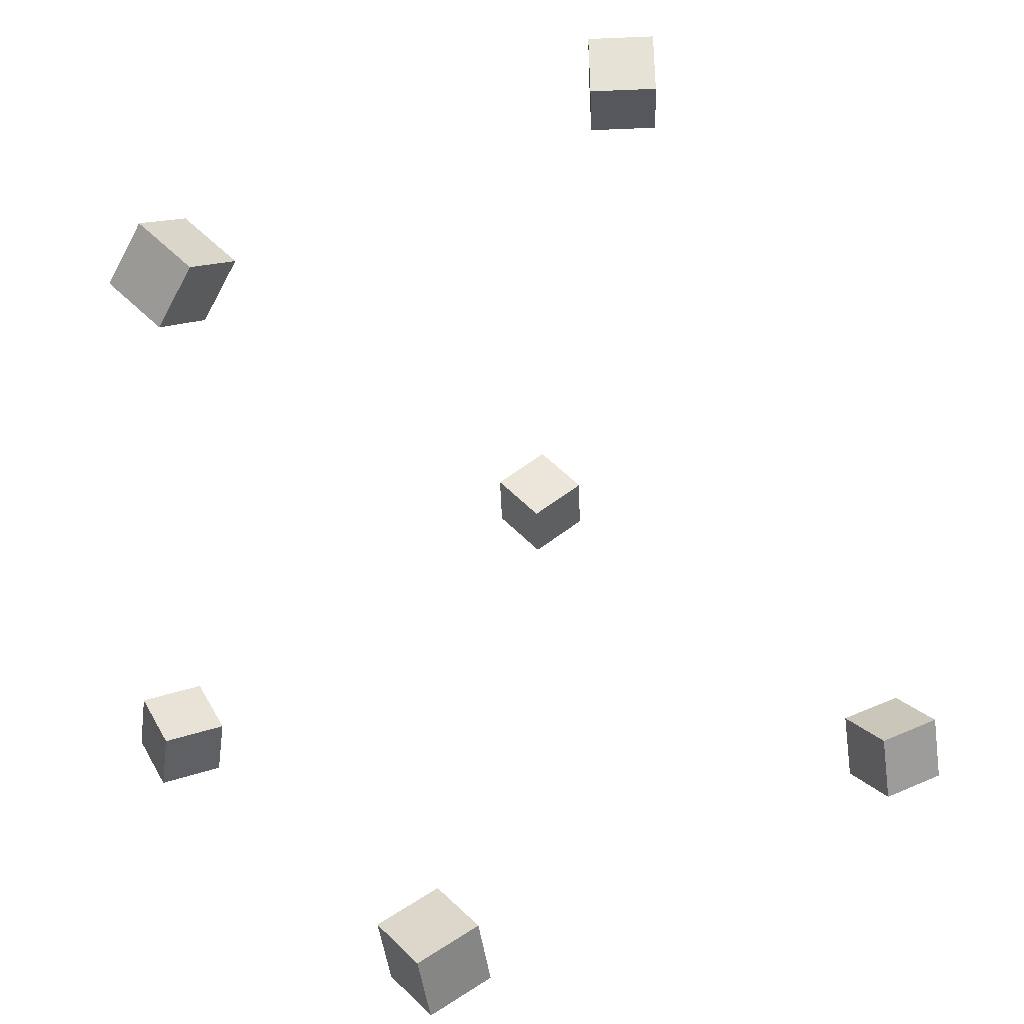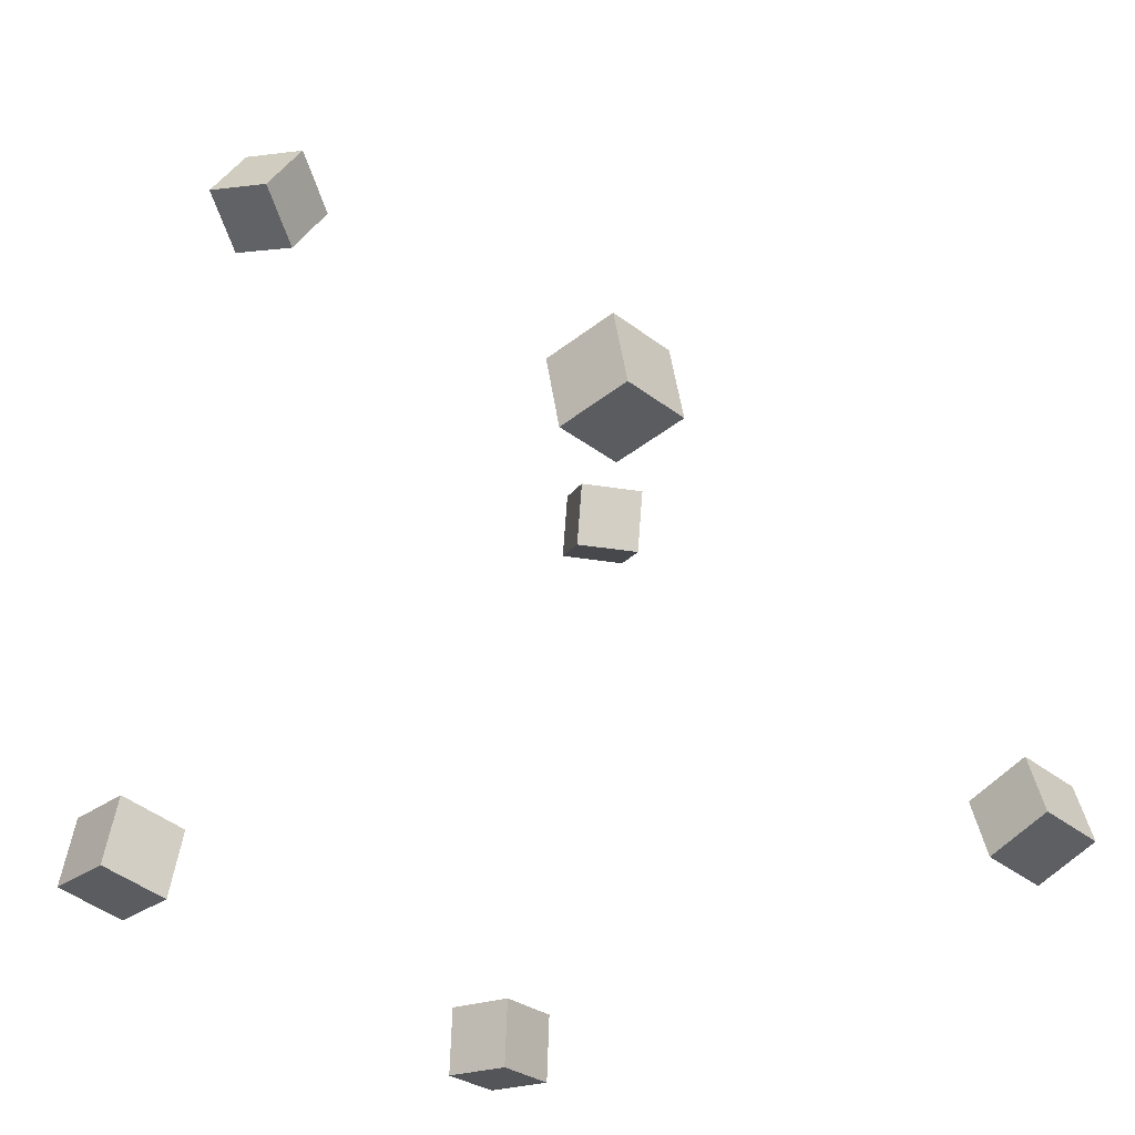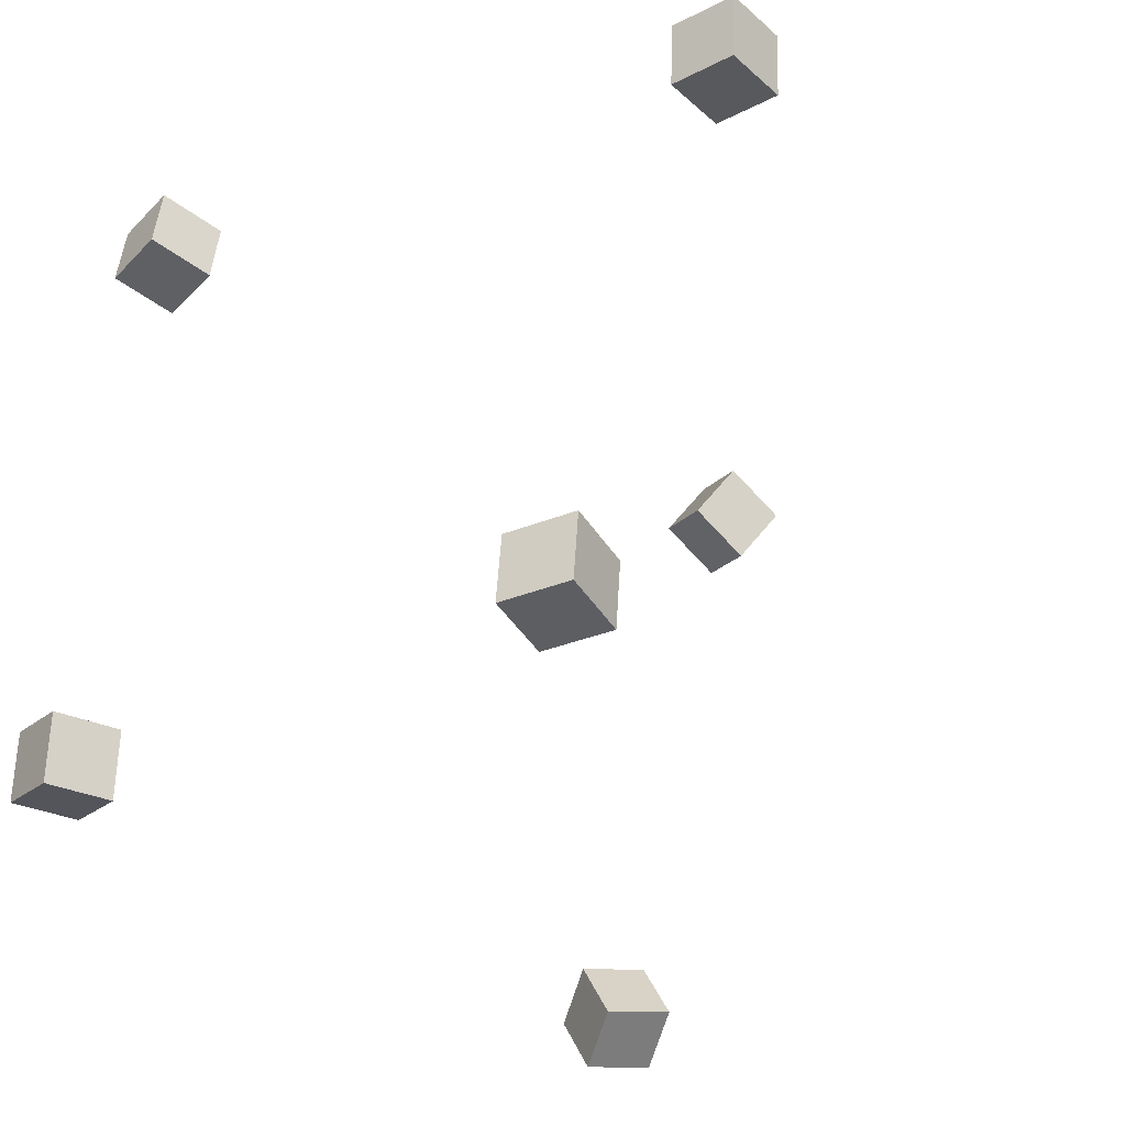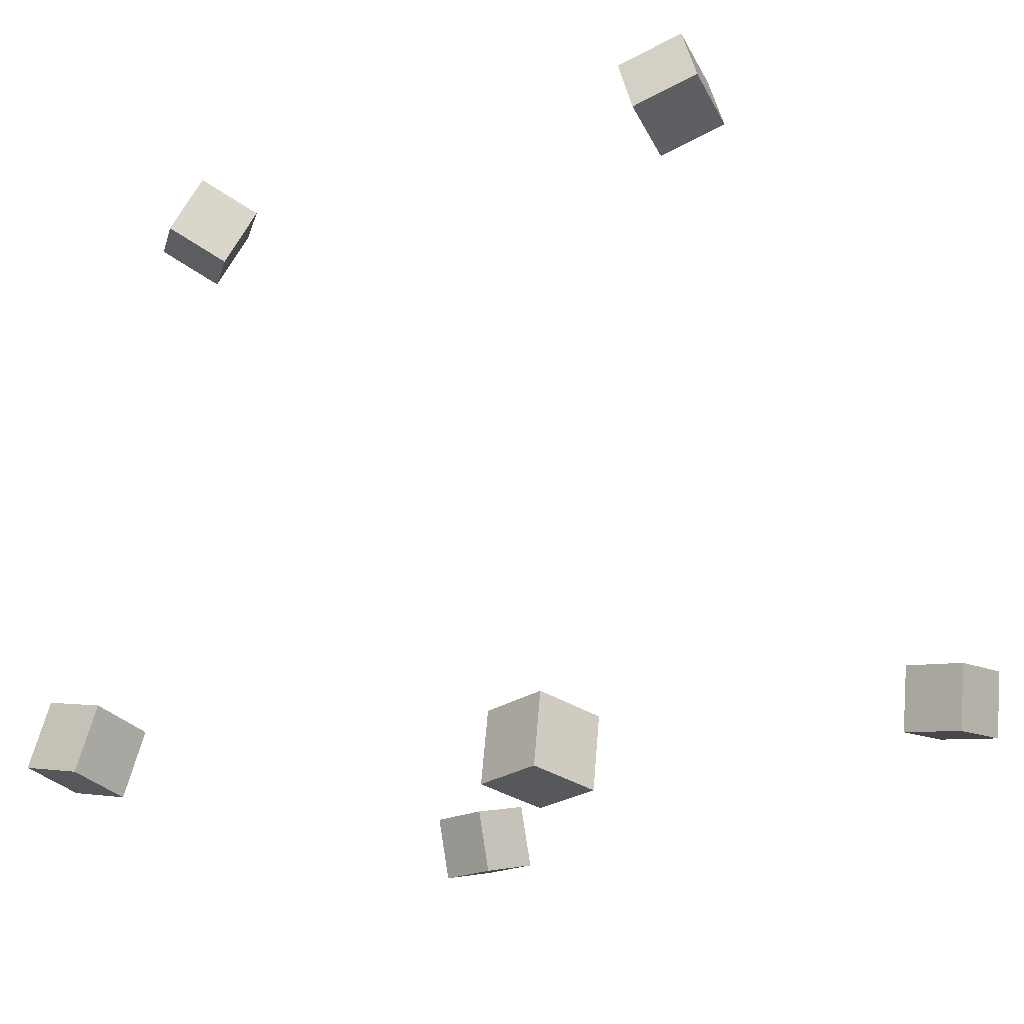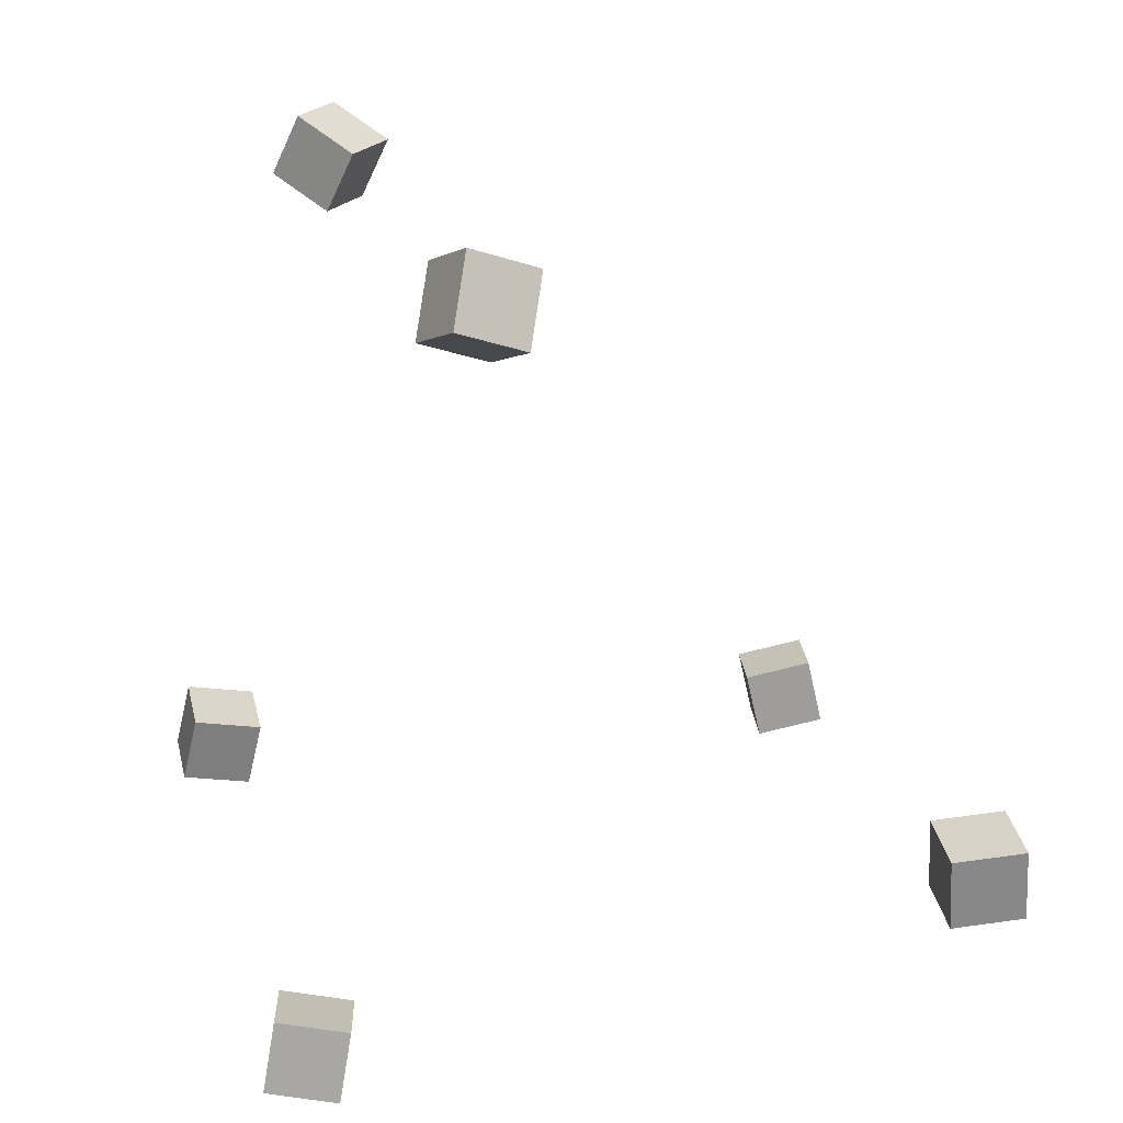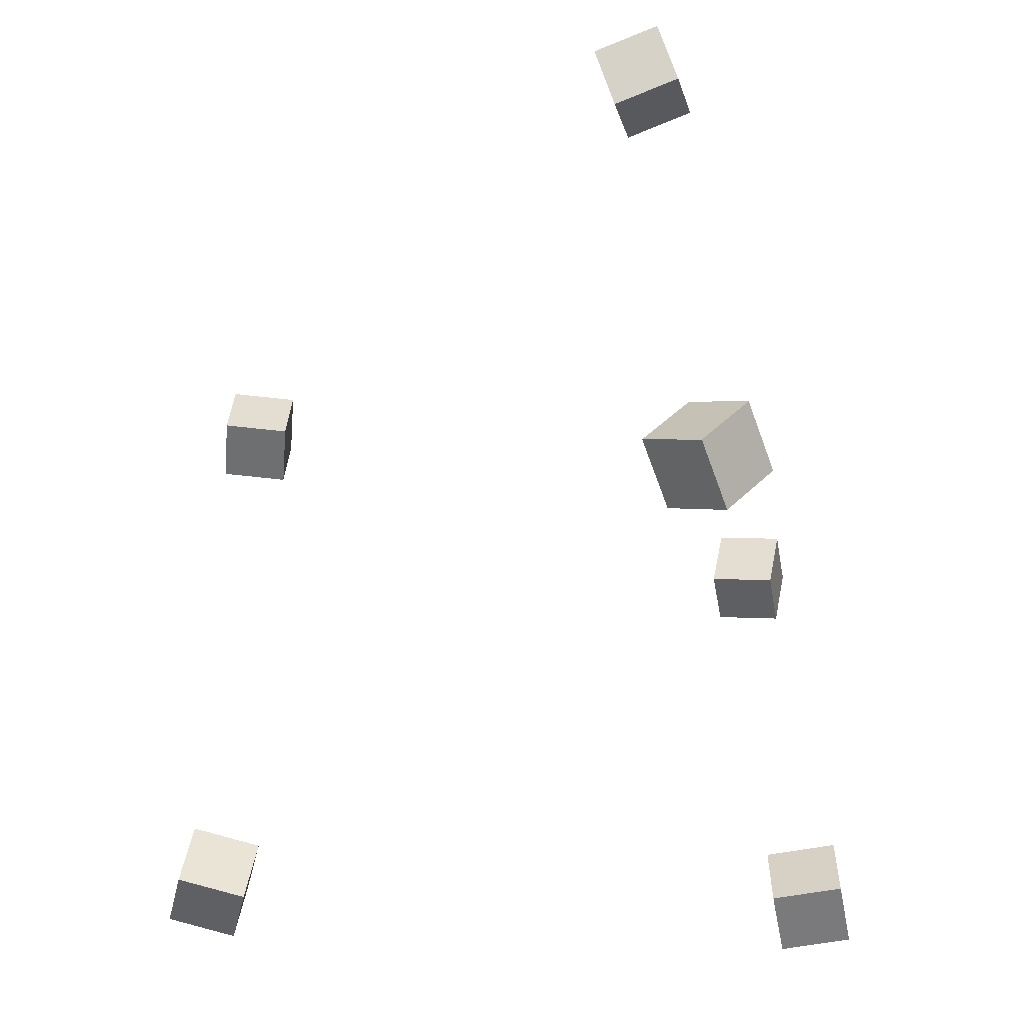
<metadata>
{"format":"obj","ext":"obj","renderer":"f3d","projection":"perspective","resolution":1024,"background":"white","views":[{"elev":34.0,"azim":64.8,"up":"+Y"},{"elev":-39.8,"azim":50.9,"up":"+Y"},{"elev":-42.8,"azim":41.9,"up":"+Z"},{"elev":-19.1,"azim":-38.3,"up":"+Y"},{"elev":19.2,"azim":1.2,"up":"+Y"},{"elev":43.3,"azim":-166.1,"up":"+Y"}]}
</metadata>
<code>
v -0.1112 0.2284 0.2436
v -0.1195 0.1748 0.271
v -0.08129 0.2486 0.2923
v -0.08953 0.1951 0.3197
v -0.05878 0.2081 0.2198
v -0.06702 0.1545 0.2472
v -0.02883 0.2284 0.2684
v -0.03707 0.1748 0.2959
f 1.0 7.0 5.0
f 1.0 3.0 7.0
f 1.0 4.0 3.0
f 1.0 2.0 4.0
f 3.0 8.0 7.0
f 3.0 4.0 8.0
f 5.0 7.0 8.0
f 5.0 8.0 6.0
f 1.0 5.0 6.0
f 1.0 6.0 2.0
f 2.0 6.0 8.0
f 2.0 8.0 4.0
v 0.332 -0.2837 0.17
v 0.2725 -0.288 0.18
v 0.3292 -0.2238 0.1793
v 0.2696 -0.2282 0.1894
v 0.3426 -0.2924 0.2288
v 0.2831 -0.2968 0.2389
v 0.3398 -0.2325 0.2382
v 0.2802 -0.2369 0.2483
f 9.0 15.0 13.0
f 9.0 11.0 15.0
f 9.0 12.0 11.0
f 9.0 10.0 12.0
f 11.0 16.0 15.0
f 11.0 12.0 16.0
f 13.0 15.0 16.0
f 13.0 16.0 14.0
f 9.0 13.0 14.0
f 9.0 14.0 10.0
f 10.0 14.0 16.0
f 10.0 16.0 12.0
v -0.2033 0.1718 -0.251
v -0.2291 0.1691 -0.1964
v -0.252 0.2006 -0.2726
v -0.2778 0.198 -0.218
v -0.1784 0.2247 -0.2366
v -0.2042 0.222 -0.182
v -0.2271 0.2535 -0.2582
v -0.2528 0.2508 -0.2036
f 17.0 23.0 21.0
f 17.0 19.0 23.0
f 17.0 20.0 19.0
f 17.0 18.0 20.0
f 19.0 24.0 23.0
f 19.0 20.0 24.0
f 21.0 23.0 24.0
f 21.0 24.0 22.0
f 17.0 21.0 22.0
f 17.0 22.0 18.0
f 18.0 22.0 24.0
f 18.0 24.0 20.0
v -0.2484 -0.4198 0.233
v -0.2454 -0.4161 0.2925
v -0.2388 -0.3608 0.2288
v -0.2357 -0.3571 0.2883
v -0.1896 -0.4296 0.2306
v -0.1866 -0.4259 0.2901
v -0.18 -0.3706 0.2264
v -0.177 -0.3669 0.2859
f 25.0 31.0 29.0
f 25.0 27.0 31.0
f 25.0 28.0 27.0
f 25.0 26.0 28.0
f 27.0 32.0 31.0
f 27.0 28.0 32.0
f 29.0 31.0 32.0
f 29.0 32.0 30.0
f 25.0 29.0 30.0
f 25.0 30.0 26.0
f 26.0 30.0 32.0
f 26.0 32.0 28.0
v 0.1564 -0.3548 -0.347
v 0.1618 -0.3556 -0.2874
v 0.1431 -0.2964 -0.3451
v 0.1485 -0.2972 -0.2854
v 0.2146 -0.3413 -0.3521
v 0.22 -0.3421 -0.2925
v 0.2012 -0.283 -0.3502
v 0.2066 -0.2838 -0.2905
f 33.0 39.0 37.0
f 33.0 35.0 39.0
f 33.0 36.0 35.0
f 33.0 34.0 36.0
f 35.0 40.0 39.0
f 35.0 36.0 40.0
f 37.0 39.0 40.0
f 37.0 40.0 38.0
f 33.0 37.0 38.0
f 33.0 38.0 34.0
f 34.0 38.0 40.0
f 34.0 40.0 36.0
v -0.3868 -0.342 -0.2266
v -0.3724 -0.354 -0.1689
v -0.3728 -0.2838 -0.2179
v -0.3585 -0.2958 -0.1602
v -0.3298 -0.3532 -0.2431
v -0.3154 -0.3652 -0.1854
v -0.3158 -0.295 -0.2344
v -0.3015 -0.307 -0.1767
f 41.0 47.0 45.0
f 41.0 43.0 47.0
f 41.0 44.0 43.0
f 41.0 42.0 44.0
f 43.0 48.0 47.0
f 43.0 44.0 48.0
f 45.0 47.0 48.0
f 45.0 48.0 46.0
f 41.0 45.0 46.0
f 41.0 46.0 42.0
f 42.0 46.0 48.0
f 42.0 48.0 44.0

</code>
